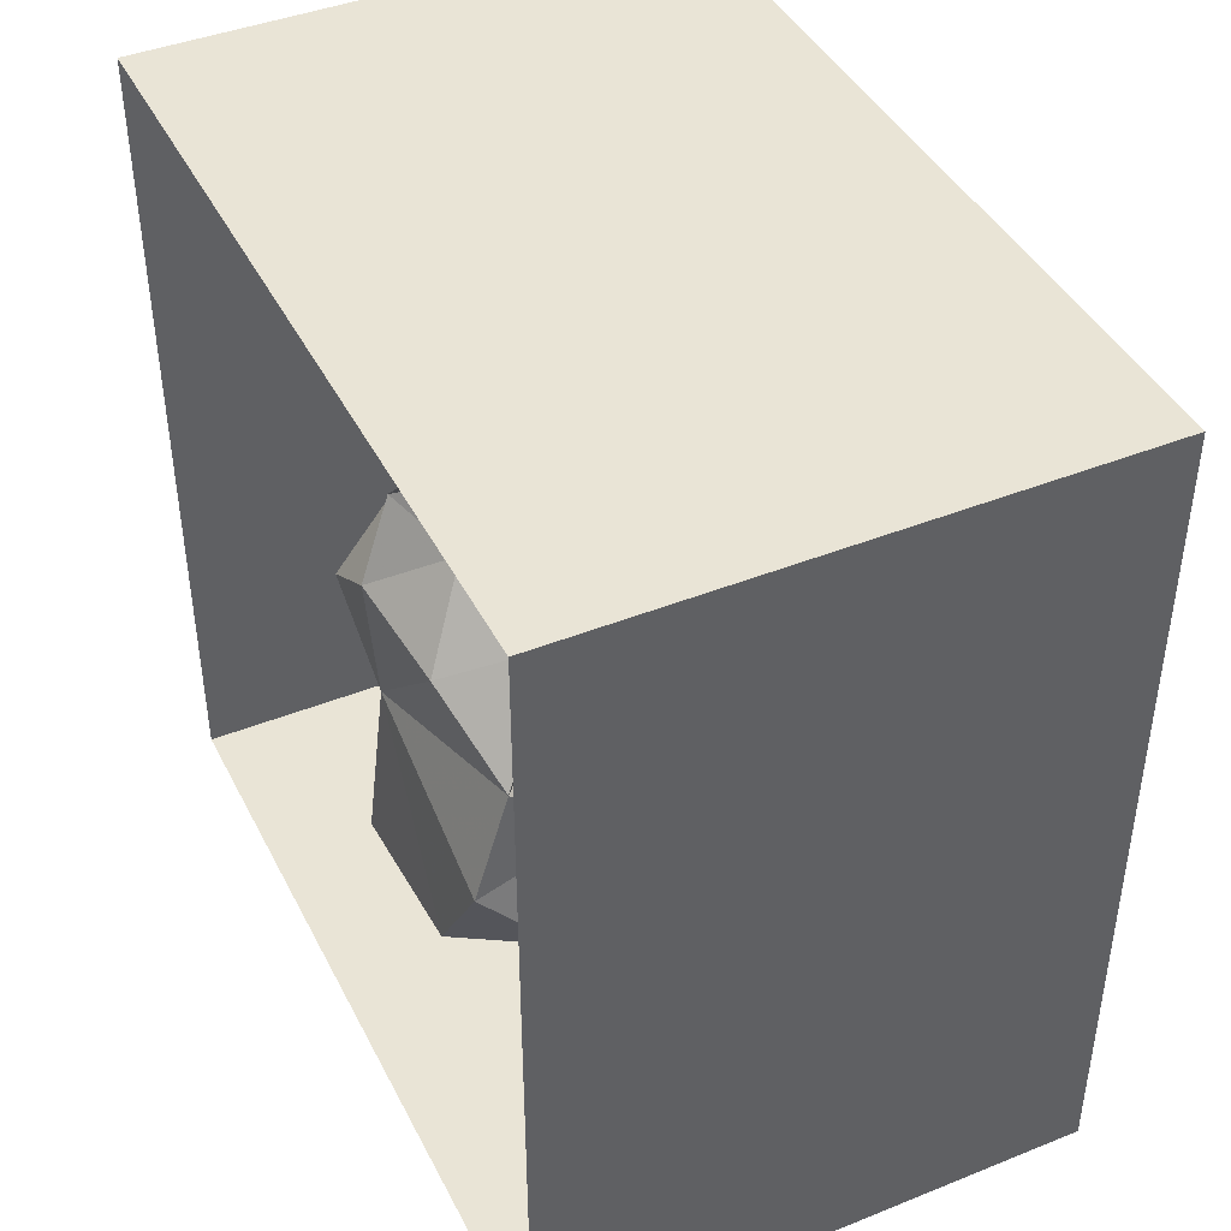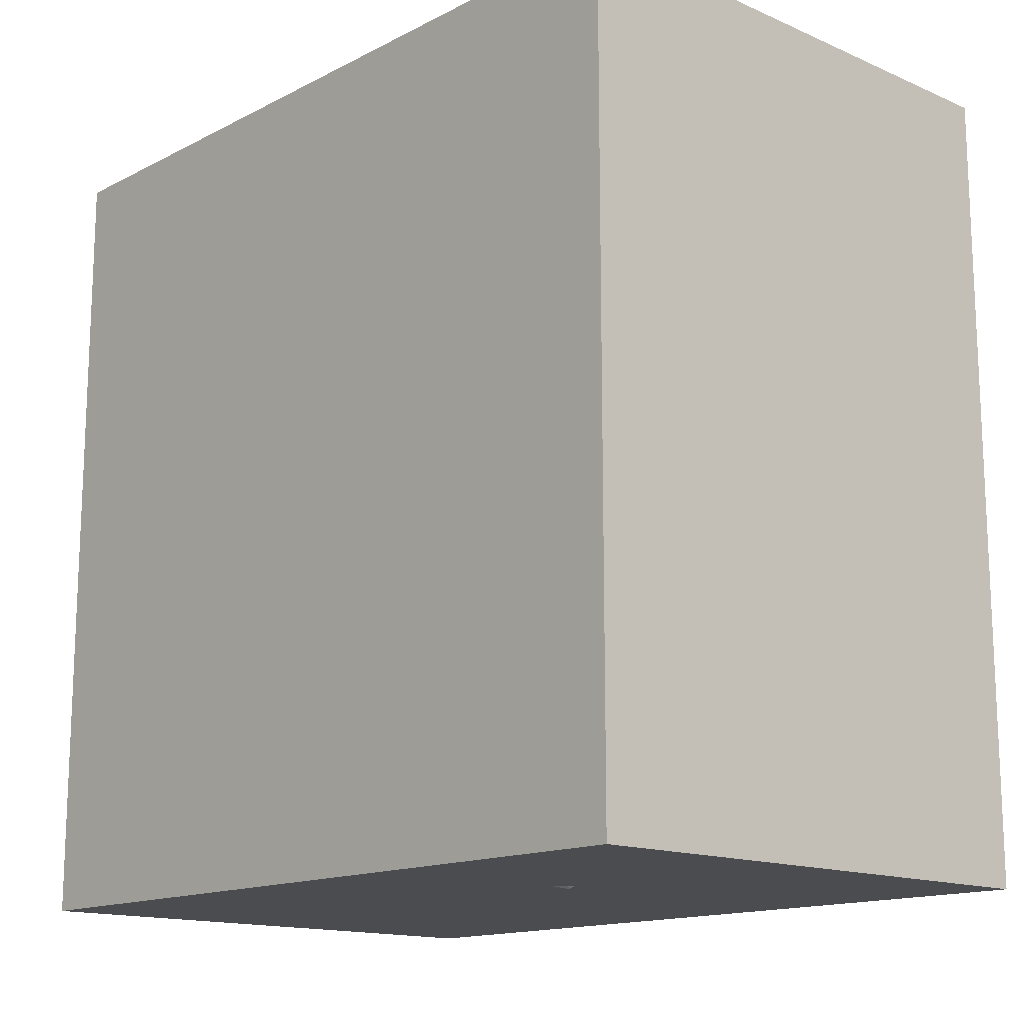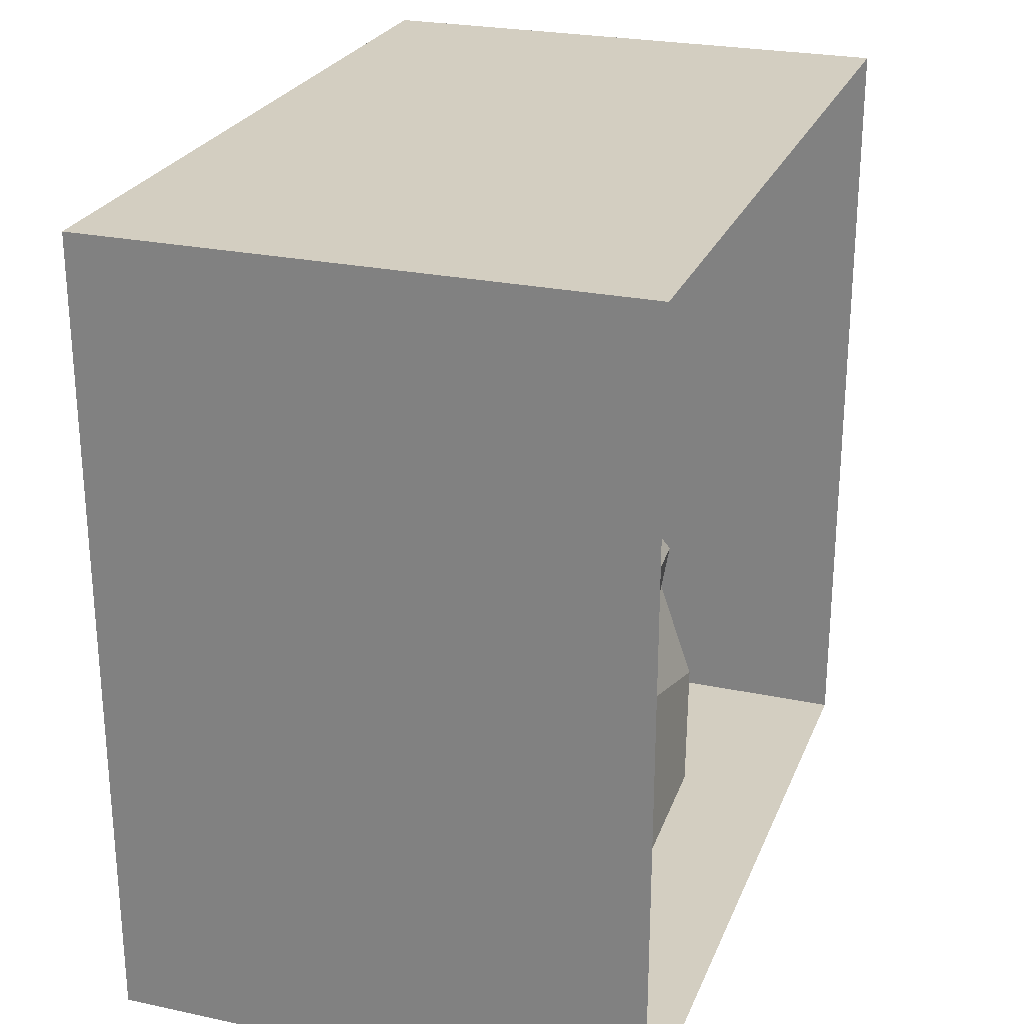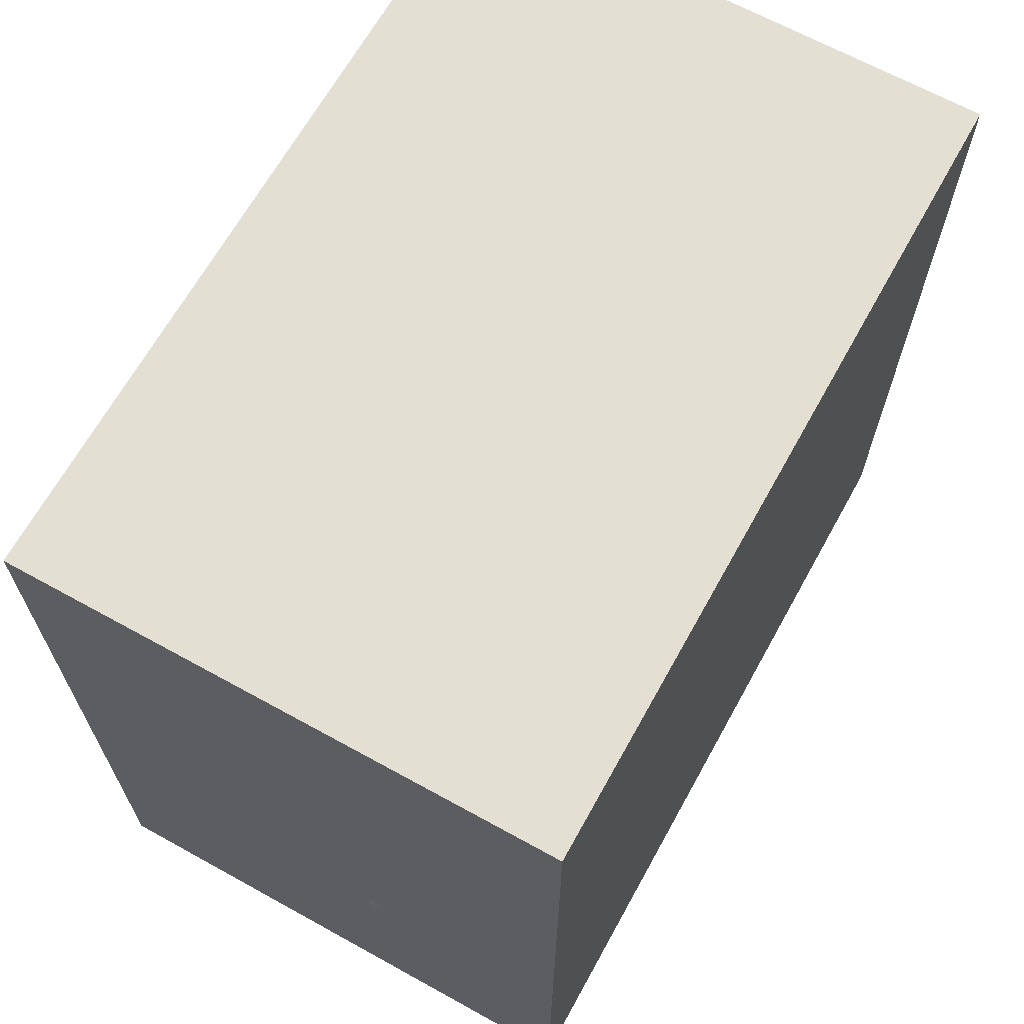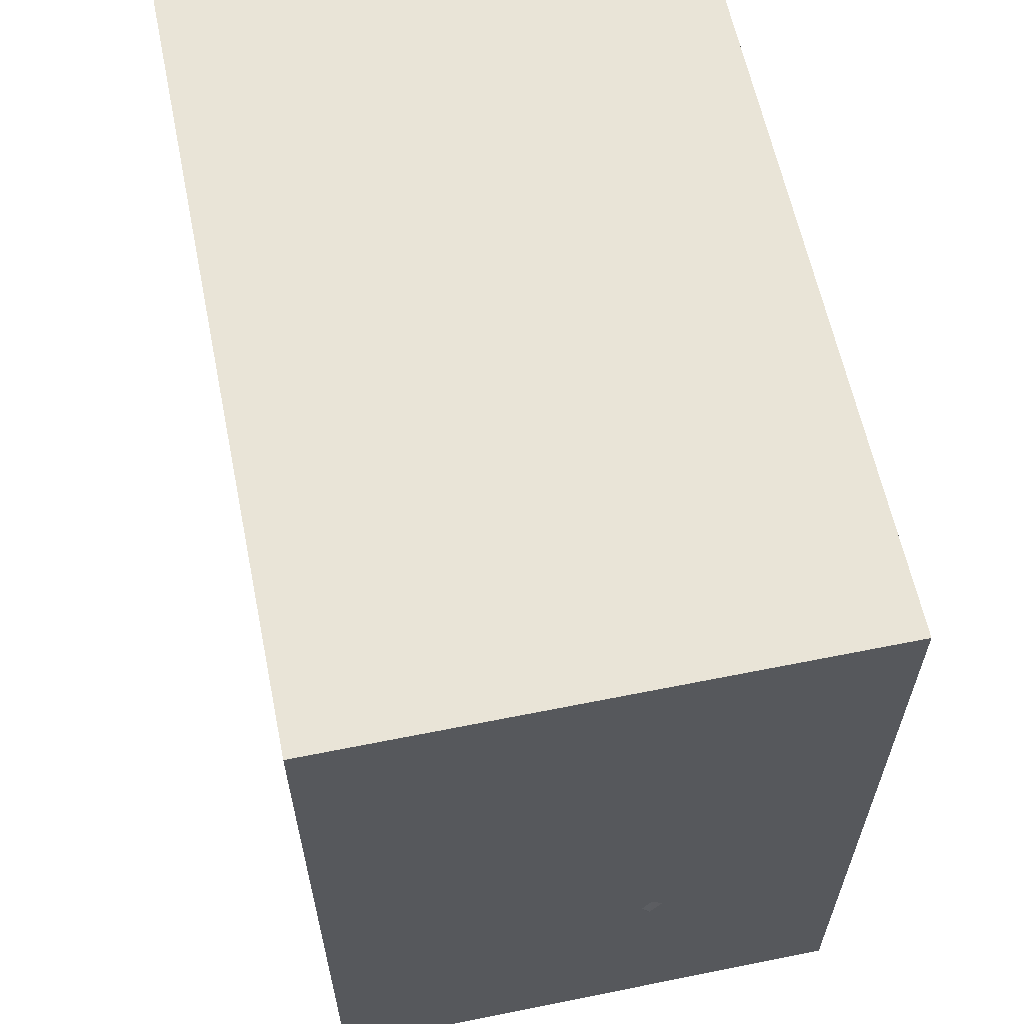
<metadata>
{"format":"obj","ext":"obj","renderer":"f3d","projection":"perspective","resolution":1024,"background":"white","views":[{"elev":42.6,"azim":154.5,"up":"+Z"},{"elev":-14.8,"azim":-42.7,"up":"+Z"},{"elev":25.3,"azim":18.9,"up":"+Z"},{"elev":66.4,"azim":-151.0,"up":"+Y"},{"elev":61.2,"azim":168.4,"up":"+Y"}]}
</metadata>
<code>
o Cube.001_Cube.002
v 0.05069 5.7e-05 -0.222
v 0.0545 0.03707 -0.2379
v 0.09258 0.03561 -0.1627
v 0.08532 -0.000848 -0.1587
v 0.06801 -0.000395 -0.1903
v 0.04295 -0.03695 -0.2021
v 0.07806 -0.03731 -0.1547
v -0.000101 -0.0366 -0.2339
v 0.000256 0.000963 -0.2617
v 0.02548 0.00051 -0.2418
v -0.04679 0.000465 -0.2181
v -0.02327 0.000714 -0.2399
v -0.04316 -0.03747 -0.2008
v 0.000613 0.03852 -0.2895
v -0.05435 0.0384 -0.2315
v -0.08629 -3.2e-05 -0.1513
v -0.06654 0.000216 -0.1847
v -0.07859 -0.03835 -0.1522
v -0.1135 0.03767 0.1643
v -0.09399 0.03828 -0.1504
v -0.1017 -0.000426 0.1656
v 0.02073 -0.000107 0.1838
v 0.05569 -0.000107 0.1699
v 0.038 0.03792 0.1901
v -0.004241 -0.03814 0.1699
v 0.0733 -0.03814 0.1574
v -0.008442 -2e-05 0.1926
v -0.03939 -0.000319 0.1877
v -0.07234 -0.000511 0.1763
v -0.05504 0.0375 0.2013
v -0.01252 0.0381 0.2036
v -0.05929 -0.03797 0.08095
v -0.05878 -0.03801 0.04203
v -0.03647 -0.03798 0.04175
v -0.03699 -0.03796 0.08069
v -0.05826 -0.03805 0.003114
v -0.05775 -0.03809 -0.0358
v -0.03541 -0.03801 -0.03611
v -0.03594 -0.03799 0.00282
v -0.05724 -0.03812 -0.07472
v -0.05672 -0.03816 -0.1136
v -0.03436 -0.03804 -0.114
v -0.03489 -0.03802 -0.07504
v -0.03752 -0.03795 0.1196
v -0.0147 -0.03796 0.08042
v -0.01524 -0.03797 0.1194
v -0.01362 -0.03794 0.002527
v -0.01416 -0.03795 0.04147
v -0.01253 -0.03792 -0.07537
v -0.01308 -0.03793 -0.03642
v -0.01145 -0.0379 -0.1533
v -0.012 -0.03791 -0.1143
v -0.03383 -0.03805 -0.1529
v -0.07916 -0.03828 -0.1077
v -0.07973 -0.03821 -0.06328
v -0.0803 -0.03814 -0.01882
v -0.08087 -0.03807 0.02564
v -0.08144 -0.038 0.0701
v -0.08201 -0.03793 0.1146
v -0.08258 -0.03785 0.159
v 0.01037 -0.03778 -0.1147
v 0.009816 -0.03782 -0.07569
v 0.009261 -0.03785 -0.03673
v 0.008707 -0.03788 0.002233
v 0.008153 -0.03792 0.0412
v 0.007599 -0.03795 0.08016
v -0.01578 -0.03798 0.1583
v 0.007045 -0.03798 0.1191
v 0.006491 -0.03802 0.1581
v 0.0299 -0.03794 0.07989
v 0.02933 -0.038 0.1189
v 0.03103 -0.03783 0.00194
v 0.03046 -0.03789 0.04092
v 0.03217 -0.03772 -0.07601
v 0.0316 -0.03777 -0.03704
v 0.0333 -0.0376 -0.154
v 0.03273 -0.03766 -0.115
v 0.01092 -0.03775 -0.1536
v 0.0551 -0.03753 -0.1153
v 0.05452 -0.03762 -0.07634
v 0.05393 -0.0377 -0.03735
v 0.05335 -0.03778 0.001646
v 0.05277 -0.03786 0.04064
v 0.05219 -0.03794 0.07963
v 0.02876 -0.03806 0.1578
v 0.05161 -0.03802 0.1186
v 0.05103 -0.0381 0.1576
v 0.07398 -0.03802 0.1128
v 0.07466 -0.0379 0.06822
v 0.07534 -0.03778 0.02364
v 0.07602 -0.03766 -0.02094
v 0.0767 -0.03754 -0.06552
v 0.07738 -0.03742 -0.1101
v 0.05568 -0.03746 -0.1543
v -0.05621 -0.0382 -0.1526
v -0.0598 -0.03793 0.1199
v -0.03805 -0.03794 0.1585
v -0.06032 -0.03789 0.1588
v -0.04968 -0.03784 -0.1767
v -0.005778 -0.03725 -0.1936
v -0.002939 -0.03692 -0.2137
v 0.002655 -0.03689 -0.2138
v 0.005411 -0.03717 -0.1938
v 0.04932 -0.0372 -0.1782
v 0.008168 -0.03746 -0.1737
v -0.008616 -0.03757 -0.1734
v 0.08132 0.000193 0.1573
v 0.08935 0.03852 0.1572
v 0.008001 0.2311 0.1191
v 0.008001 0.03852 0.1191
v 0.008001 -0 0.1191
v -0.01536 -0 0.1194
v -0.01536 0.03358 0.1194
v -0.01536 0.2311 0.1194
v 0.007593 0.2311 0.1581
v 0.007593 -0 0.1581
v -0.01577 0.2311 0.1583
v -0.01577 -0 0.1583
f 3 4 5
f 5 4 7
f 8 9 10
f 12 8 13
f 12 14 15
f 17 13 18
f 14 9 10
f 20 21 19
f 15 11 17
f 22 23 24
f 25 23 22
f 27 25 22
f 25 27 28
f 29 28 30
f 31 30 28
f 27 31 28
f 22 24 31
f 22 31 27
f 29 19 21
f 33 35 32
f 37 39 36
f 41 43 40
f 35 46 44
f 39 48 34
f 43 50 38
f 52 53 51
f 57 58 21
f 52 62 49
f 50 64 47
f 48 66 45
f 46 69 67
f 66 71 68
f 64 73 65
f 62 75 63
f 77 78 76
f 77 80 74
f 75 82 72
f 73 84 70
f 71 87 85
f 86 84 88
f 83 89 84
f 82 90 83
f 91 82 81
f 92 81 80
f 80 79 93
f 7 79 94
f 93 79 7
f 93 92 80
f 91 81 92
f 90 82 91
f 90 89 83
f 89 88 84
f 86 88 87
f 26 87 88
f 70 86 71
f 65 70 66
f 47 65 48
f 63 72 64
f 74 81 75
f 45 68 46
f 34 45 35
f 72 83 73
f 36 34 33
f 38 47 39
f 49 63 50
f 40 38 37
f 42 49 43
f 61 74 62
f 61 51 78
f 42 95 53
f 95 41 18
f 41 40 54
f 40 37 55
f 37 36 56
f 36 33 57
f 33 32 58
f 32 96 59
f 32 44 96
f 97 96 44
f 60 59 98
f 98 59 96
f 67 44 46
f 85 68 71
f 59 58 32
f 58 57 33
f 57 56 36
f 56 55 37
f 55 54 40
f 54 18 41
f 79 76 94
f 91 92 90
f 95 99 53
f 99 13 100
f 99 18 13
f 100 13 101
f 13 8 101
f 101 8 102
f 8 6 102
f 102 6 103
f 103 6 104
f 94 76 104
f 104 7 94
f 104 76 105
f 76 78 105
f 106 51 53
f 106 78 51
f 106 99 100
f 103 104 105
f 105 100 103
f 101 103 100
f 106 53 99
f 92 93 4
f 108 4 3
f 69 85 25
f 28 60 25
f 29 21 60
f 107 23 26
f 23 108 24
f 113 114 110
f 110 115 116
f 115 118 116
f 112 116 118
f 114 115 109
f 68 112 46
f 68 116 111
f 46 118 67
f 118 69 67
f 112 29 118
f 116 22 23
f 27 22 116
f 16 111 4
f 117 113 118
f 113 14 109
f 5 1 2
f 2 3 5
f 7 6 5
f 6 1 5
f 1 6 10
f 6 8 10
f 13 11 12
f 12 9 8
f 15 11 12
f 12 9 14
f 18 16 17
f 17 11 13
f 1 2 10
f 2 14 10
f 20 16 21
f 17 16 20
f 20 15 17
f 25 26 23
f 29 30 19
f 33 34 35
f 37 38 39
f 41 42 43
f 35 45 46
f 39 47 48
f 43 49 50
f 52 42 53
f 21 16 57
f 16 18 54
f 54 55 16
f 55 56 16
f 59 60 21
f 58 59 21
f 16 56 57
f 52 61 62
f 50 63 64
f 48 65 66
f 46 68 69
f 66 70 71
f 64 72 73
f 62 74 75
f 77 61 78
f 77 79 80
f 75 81 82
f 73 83 84
f 71 86 87
f 70 84 86
f 65 73 70
f 47 64 65
f 63 75 72
f 74 80 81
f 45 66 68
f 34 48 45
f 72 82 83
f 36 39 34
f 38 50 47
f 49 62 63
f 40 43 38
f 42 52 49
f 61 77 74
f 61 52 51
f 42 41 95
f 32 35 44
f 97 98 96
f 67 97 44
f 85 69 68
f 79 77 76
f 99 95 18
f 104 6 7
f 106 105 78
f 105 106 100
f 101 102 103
f 7 4 93
f 4 107 90
f 92 4 90
f 107 26 88
f 88 89 107
f 89 90 107
f 108 107 4
f 87 26 25
f 25 60 98
f 97 67 25
f 67 69 25
f 25 98 97
f 85 87 25
f 28 29 60
f 23 107 108
f 114 109 110
f 110 111 113
f 111 112 113
f 116 111 110
f 110 109 115
f 115 117 118
f 112 111 116
f 114 117 115
f 68 111 112
f 68 69 116
f 46 112 118
f 118 116 69
f 21 29 112
f 29 28 118
f 23 107 111
f 111 116 23
f 116 118 27
f 118 28 27
f 5 1 11
f 1 10 11
f 10 9 12
f 12 11 10
f 11 17 5
f 17 16 4
f 16 21 112
f 16 112 111
f 4 5 17
f 111 107 4
f 114 113 117
f 113 112 118
o Water_Mesh
v -0.07789 -0.2204 -0.09818
v -0.04548 -0.4009 -0.3169
v 0.01744 -0.325 -0.3791
v 0.01381 -0.3778 -0.3412
v 0.05357 -0.3993 -0.2042
v 0.04891 -0.3671 -0.3487
v -0.01229 -0.2506 -0.3798
v -0.007893 -0.3998 -0.3255
v -0.02874 -0.2786 -0.3884
v -0.1144 -0.05422 -0.1684
v -0.01437 -0.4035 -0.3031
v -0.00235 -0.4079 -0.2169
v -0.145 -0.3671 -0.3316
v -0.06641 -0.3098 -0.4032
v -0.03873 -0.1661 -0.1093
v -0.1361 -0.2533 -0.3877
v 0.1922 -0.1559 0.03465
v 0.05577 -0.3576 -0.3549
v -0.1301 -0.07266 -0.1173
v -0.16 -0.3692 -0.2882
v 0.1435 -0.3803 -0.2788
v 0.1043 -0.3832 -0.3265
v -0.2362 -0.1981 -0.2263
v -0.01289 -0.1826 0.1079
v 0.02617 -0.3527 -0.3659
v 0.07798 -0.3725 -0.3391
v 0.1574 -0.2225 -0.3397
v 0.1346 -0.3065 -0.363
v 0.05408 -0.4047 -0.2784
v -0.01365 -0.3609 -0.06681
v -0.03646 -0.3586 -0.3754
v -0.0741 -0.2305 -0.3927
v -0.01287 -0.09427 -0.3038
v -0.1449 -0.1225 -0.3396
v -0.1961 -0.2868 -0.321
v -0.0556 -0.4105 -0.2537
v -0.201 -0.1099 -0.1838
v -0.09211 -0.3954 -0.1448
v 0.02462 -0.4 -0.3037
v 0.1935 -0.2991 -0.1039
v 0.09706 -0.3354 -0.3615
v 0.06827 -0.2596 -0.3704
v 0.07397 -0.1464 -0.3565
v 0.1966 -0.05814 -0.1779
v 0.1077 -0.04699 -0.2756
v 0.2155 -0.3001 -0.2911
v 0.05883 -0.06831 -0.1436
v -0.192 -0.2064 -0.1186
v -0.2134 -0.3637 0.04933
v -0.2092 -0.3154 -0.1831
v -0.1745 -0.1349 0.04543
v -0.1666 -0.0437 -0.2652
v 0.2106 -0.12 -0.2876
v 0.1547 -0.06305 -0.05218
v 0.134 -0.3635 0.1054
v -0.2072 -0.2426 0.3063
v -0.04629 -0.3601 0.1184
v 0.06539 -0.348 0.4061
v -0.1805 -0.3659 0.2067
v -0.1053 -0.3742 0.3668
v 0.1535 -0.1998 0.26
v -0.02351 -0.1877 0.3403
v 0.1105 -0.3992 -0.08587
v 0.2054 -0.3766 -0.001364
v 0.2136 -0.274 0.06953
v 0.1383 -0.2017 0.1367
v 0.04118 -0.2276 0.2117
v 0.08245 -0.111 0.0724
v -0.09781 -0.2123 0.2238
v 0.03773 -0.382 0.2525
v 0.06839 -0.1541 -0.04477
v -0.06347 -0.1674 0.004314
v -0.101 -0.1542 -0.06321
v -0.1158 -0.1081 -0.0004944
v -0.1791 -0.1478 -0.03631
v 0.06073 -0.15 0.2842
v 0.1206 -0.2129 0.4016
v 0.1982 -0.3258 0.3339
v 0.05422 -0.1508 0.3779
v 0.02104 -0.2418 0.4185
v -0.1006 -0.2576 0.4064
v 0.1588 -0.111 0.3384
v -0.1512 -0.1254 0.3722
v 0.002834 -0.2307 -0.03823
v -0.1911 -0.3123 0.3866
v 0.02218 -0.04209 -0.2297
v 0.1741 -0.2908 0.158
v -0.1987 -0.2547 0.1938
v -0.1688 -0.1509 0.2715
v -0.08567 -0.1274 0.3061
v 0.1178 -0.3992 0.325
v 0.03031 -0.3957 0.3399
v -0.03788 -0.2627 0.1619
v -0.08769 -0.1986 0.1419
v -0.08206 -0.1273 0.08456
v 0.1323 -0.1252 0.2666
v 0.0971 -0.1723 0.2286
v 0.1268 -0.2321 0.2012
v -0.151 -0.0792 0.3053
v -0.1394 -0.104 -0.05915
v -0.1531 -0.1504 -0.1082
f 152 151 150
f 168 138 156
f 131 138 153
f 125 127 150
f 141 152 153
f 161 125 151
f 161 160 125
f 184 186 142
f 147 130 157
f 147 123 130
f 164 158 139
f 171 162 158
f 139 123 147
f 145 146 160
f 160 146 159
f 144 136 159
f 168 166 141
f 128 170 155
f 152 141 170
f 155 170 141
f 165 128 133
f 165 204 128
f 176 178 210
f 193 167 169
f 181 123 139
f 181 139 158
f 210 188 209
f 210 209 176
f 190 191 192
f 180 201 199
f 180 208 201
f 184 135 186
f 137 133 128
f 194 215 185
f 162 172 158
f 133 189 165
f 208 180 187
f 199 203 178
f 174 203 199
f 186 172 189
f 135 172 186
f 212 211 142
f 119 191 190
f 137 191 133
f 137 219 191
f 205 196 209
f 180 185 187
f 219 166 193
f 176 199 178
f 198 199 176
f 210 178 188
f 135 184 183
f 165 189 172
f 165 172 162
f 202 190 189
f 179 205 216
f 179 196 205
f 198 195 197
f 180 198 197
f 194 185 180
f 195 198 176
f 218 193 192
f 191 218 192
f 179 195 196
f 176 196 195
f 167 148 175
f 119 190 202
f 182 181 158
f 146 140 159
f 139 140 146
f 125 121 127
f 171 163 162
f 165 162 163
f 127 121 149
f 130 123 148
f 149 143 122
f 149 121 143
f 120 129 154
f 156 130 148
f 120 126 129
f 159 140 144
f 126 122 157
f 126 157 129
f 172 135 158
f 152 134 153
f 152 150 134
f 144 157 124
f 144 147 157
f 143 124 122
f 166 168 167
f 156 167 168
f 204 151 128
f 131 153 134
f 145 160 161
f 138 120 154
f 153 138 168
f 131 134 132
f 149 120 131
f 144 140 147
f 139 147 140
f 150 127 132
f 134 150 132
f 192 193 169
f 131 120 138
f 154 129 130
f 160 121 125
f 129 157 130
f 153 168 141
f 150 151 125
f 178 203 177
f 174 177 203
f 154 130 156
f 132 149 131
f 127 149 132
f 159 136 121
f 159 121 160
f 164 139 146
f 164 146 145
f 136 143 121
f 136 124 143
f 138 154 156
f 124 157 122
f 144 124 136
f 126 149 122
f 120 149 126
f 201 174 199
f 195 179 200
f 202 133 119
f 189 133 202
f 194 197 200
f 195 200 197
f 163 151 204
f 163 161 151
f 206 177 174
f 169 167 206
f 212 169 206
f 206 167 177
f 175 177 167
f 188 178 177
f 196 176 209
f 187 206 207
f 174 207 206
f 207 174 201
f 207 208 187
f 142 190 213
f 142 213 212
f 175 188 177
f 180 199 198
f 212 213 169
f 213 190 192
f 213 192 169
f 137 155 219
f 137 128 155
f 142 185 184
f 142 211 185
f 212 206 187
f 211 212 187
f 214 194 200
f 179 214 200
f 205 209 188
f 214 179 215
f 194 214 215
f 205 188 173
f 215 216 185
f 215 179 216
f 184 185 216
f 184 216 205
f 217 201 208
f 207 217 208
f 207 201 217
f 173 188 175
f 156 148 167
f 163 204 165
f 148 123 181
f 173 182 183
f 173 181 182
f 183 182 158
f 197 194 180
f 173 175 148
f 151 152 170
f 128 151 170
f 164 171 158
f 164 145 171
f 171 161 163
f 171 145 161
f 183 158 135
f 183 205 173
f 184 205 183
f 155 141 166
f 219 155 166
f 166 167 193
f 185 211 187
f 148 181 173
f 218 219 193
f 191 219 218
f 190 186 189
f 142 186 190
f 191 119 133
o Back Wall
v -0.3 0.3 0.5
v -0.3 0.3 -0.4
v -0.3 -0.6 0.5
v -0.3 -0.6 -0.4
f 220 221 222
f 221 222 223
o Left Wall
v 0.3 0.3 0.5
v 0.3 -0.6 0.5
f 224 220 225
f 220 225 222
o Right Wall
v 0.3 0.3 -0.4
v 0.3 -0.6 -0.4
f 226 221 227
f 221 227 223
o Floor
f 222 223 225
f 223 225 227
o Ceiling
f 220 221 224
f 221 224 226

</code>
